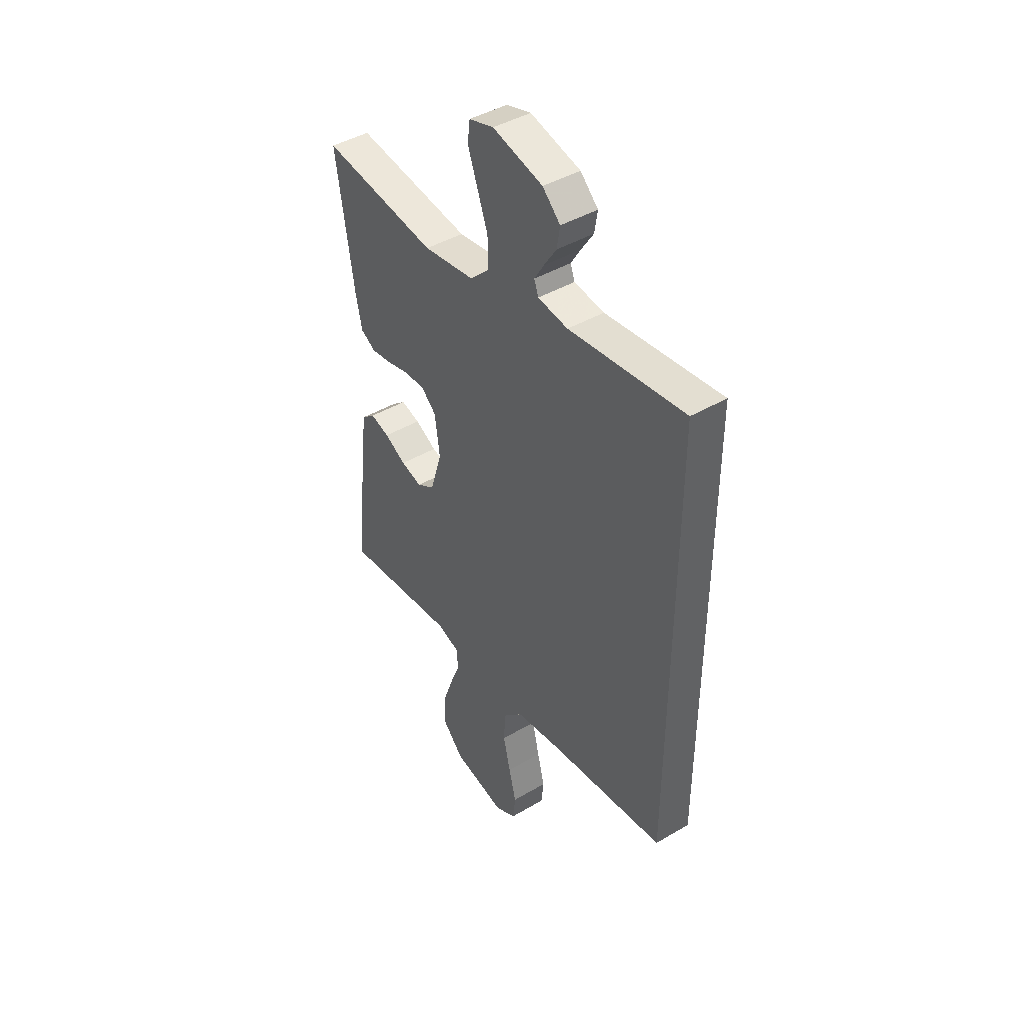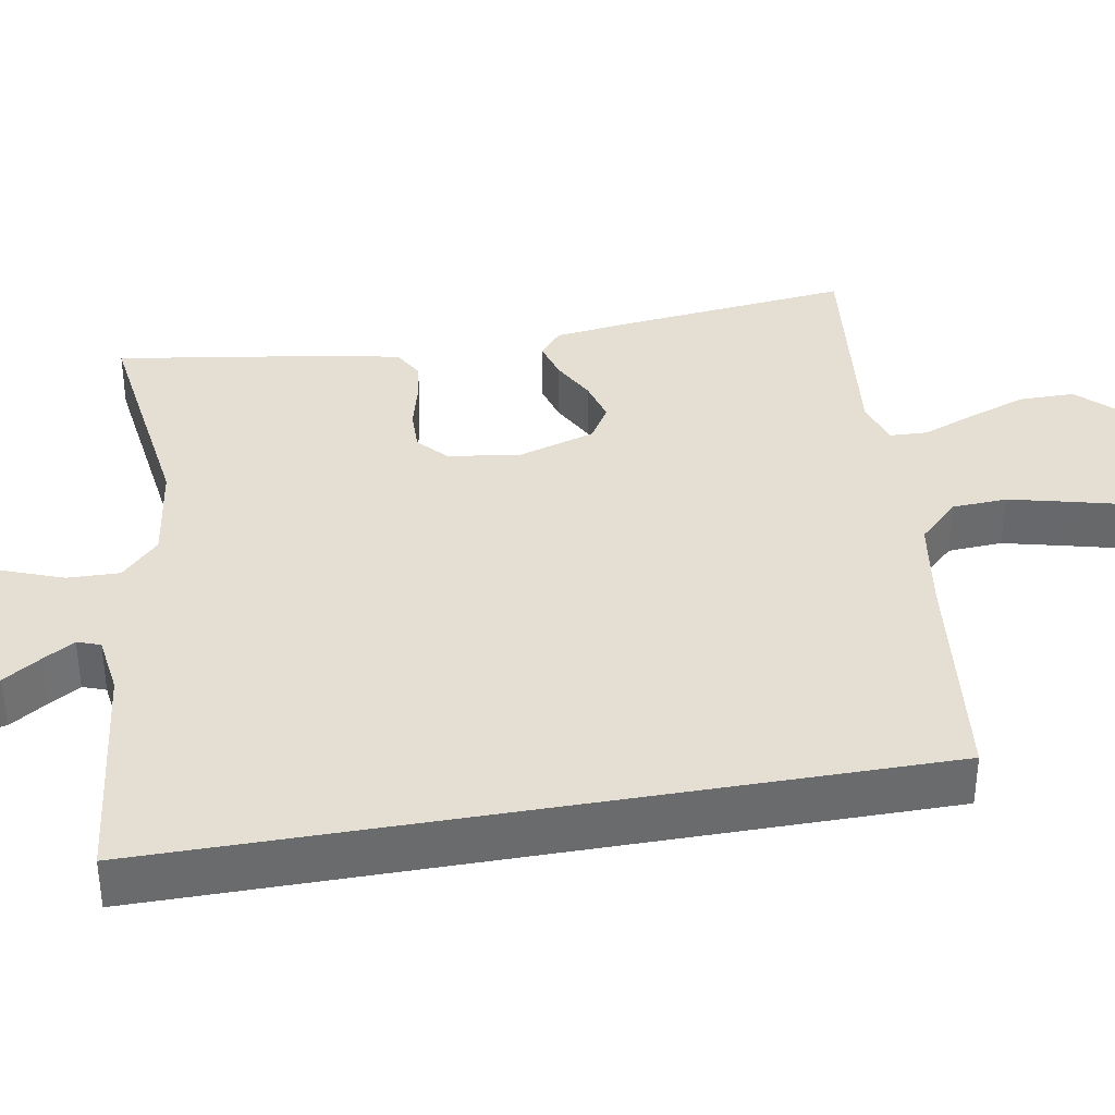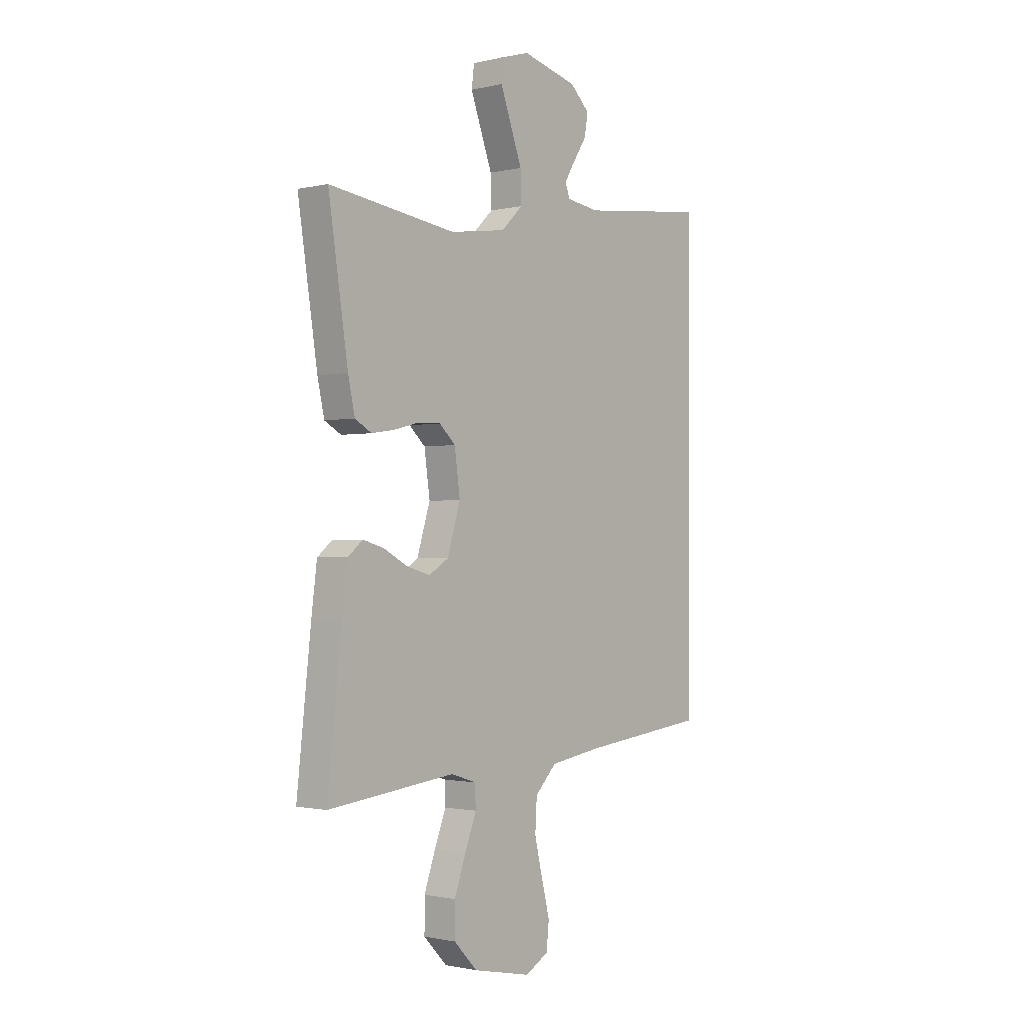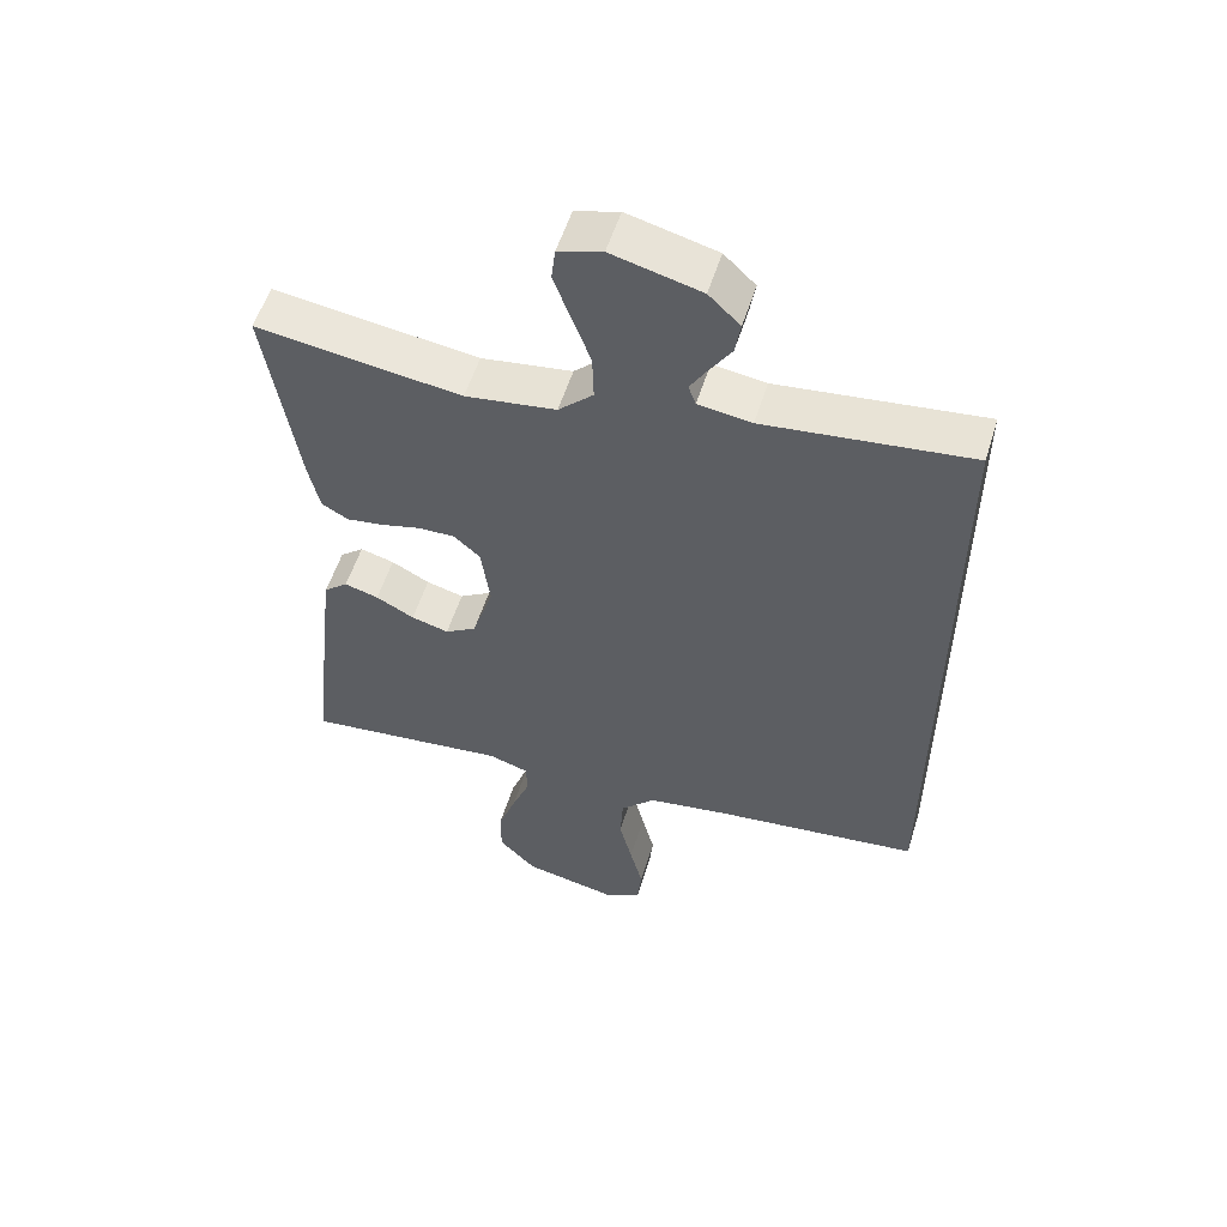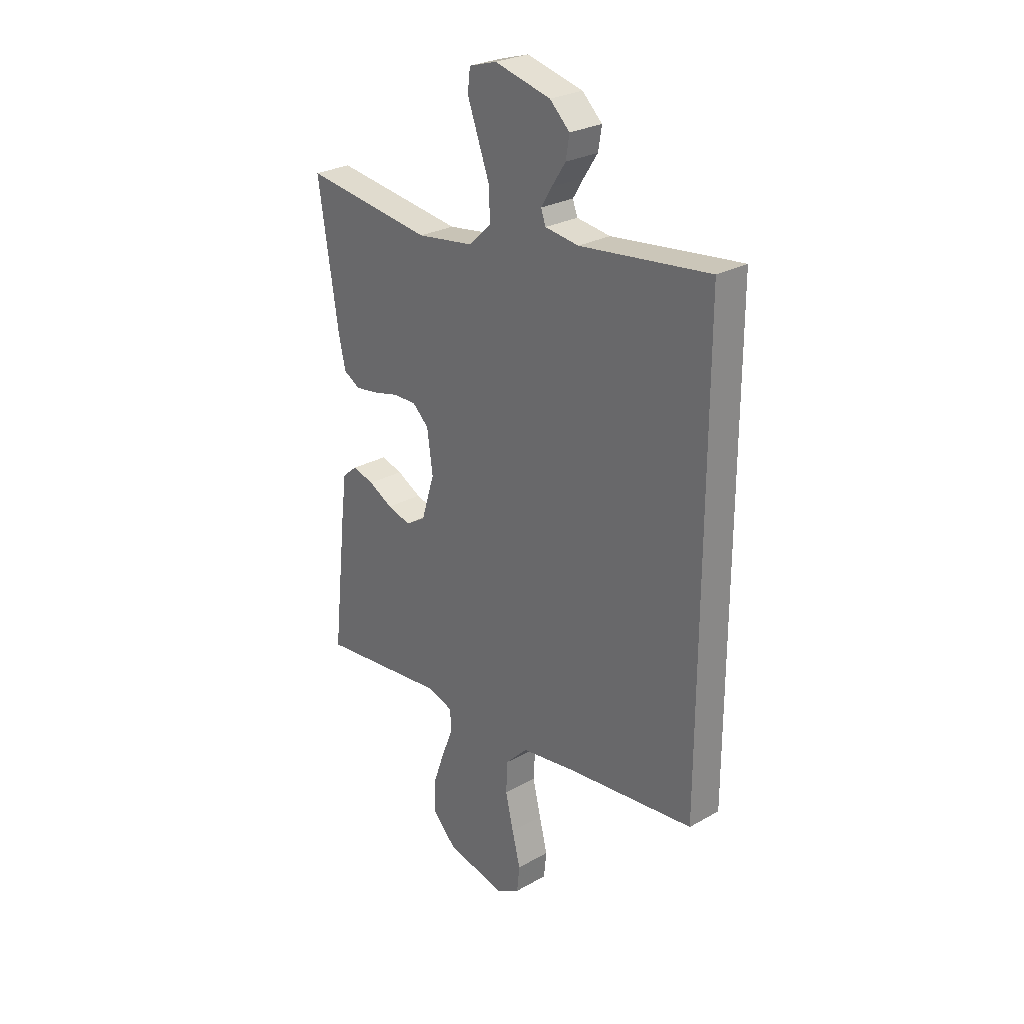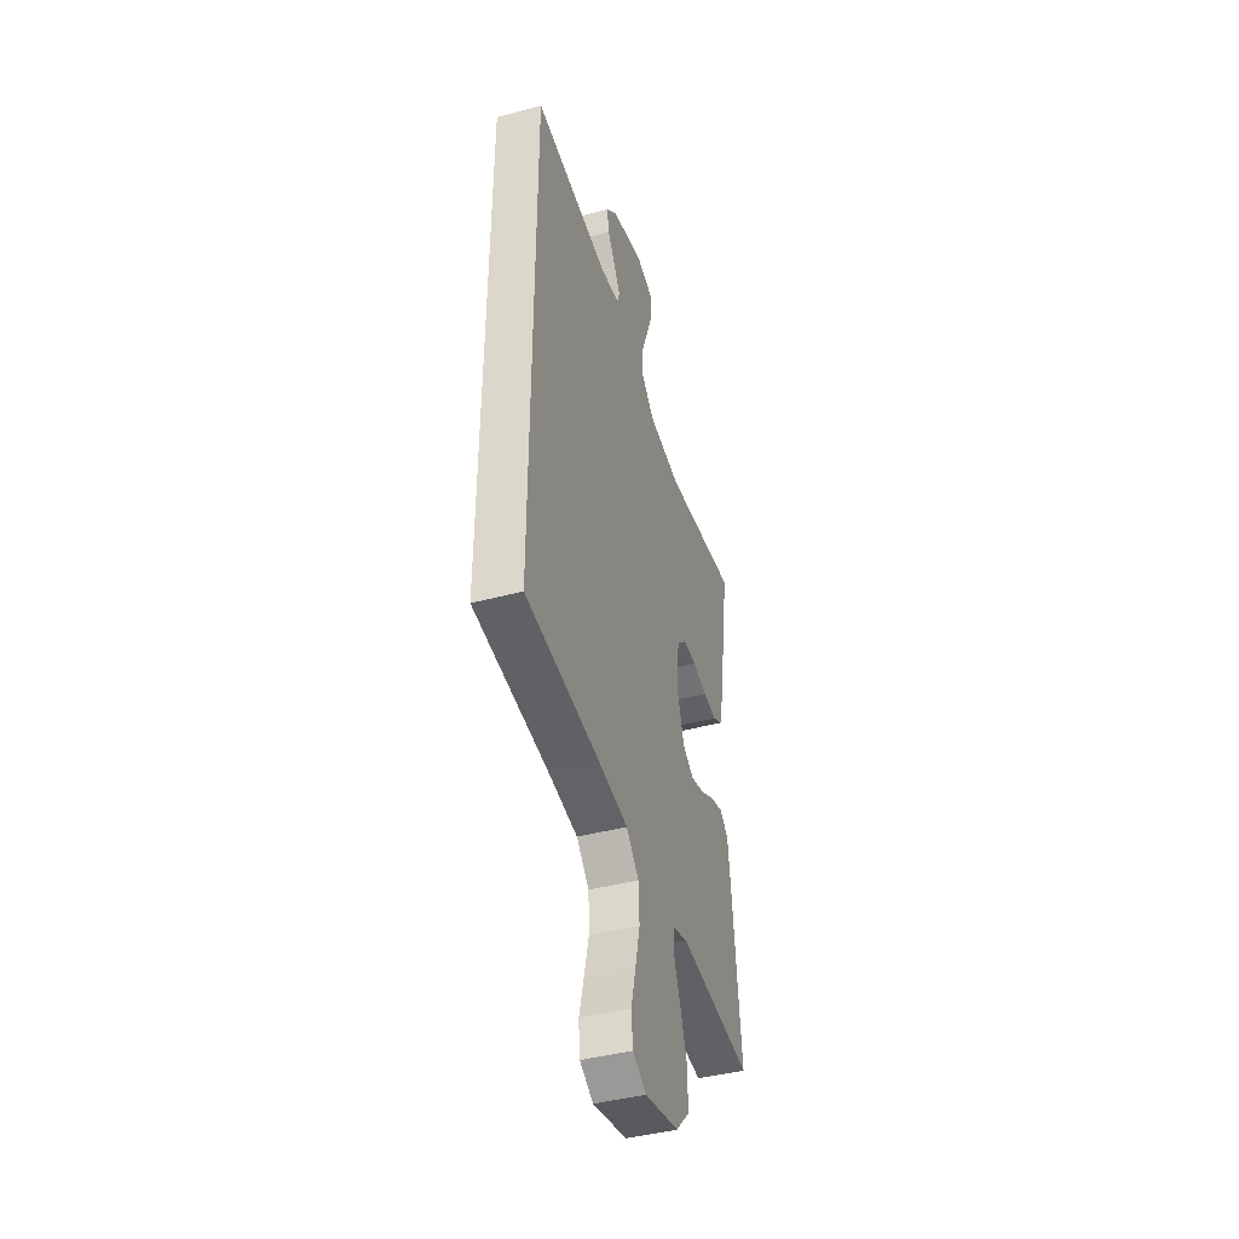
<metadata>
{"format":"obj","ext":"obj","renderer":"f3d","projection":"perspective","resolution":1024,"background":"white","views":[{"elev":43.5,"azim":55.2,"up":"+Z"},{"elev":37.2,"azim":80.1,"up":"+Y"},{"elev":-1.2,"azim":-50.0,"up":"+Z"},{"elev":55.3,"azim":17.2,"up":"+Z"},{"elev":26.9,"azim":48.7,"up":"+Z"},{"elev":-42.6,"azim":107.6,"up":"+Z"}]}
</metadata>
<code>
v -0.5 0.07 0.5
v -0.2 0.07 0.459
v -0.067 0.07 0.478
v -0.016 0.07 0.527
v -0.018 0.07 0.595
v -0.045 0.07 0.668
v -0.07 0.07 0.736
v -0.064 0.07 0.785
v 0 0.07 0.804
v 0.13 0.07 0.771
v 0.176 0.07 0.727
v 0.168 0.07 0.678
v 0.136 0.07 0.629
v 0.111 0.07 0.588
v 0.122 0.07 0.558
v 0.2 0.07 0.547
v 0.5 0.07 0.582
v 0.5 0.07 -0.418
v 0.2 0.07 -0.452
v 0.078 0.07 -0.471
v 0.027 0.07 -0.523
v 0.023 0.07 -0.594
v 0.042 0.07 -0.673
v 0.061 0.07 -0.748
v 0.055 0.07 -0.807
v 0 0.07 -0.838
v -0.138 0.07 -0.809
v -0.193 0.07 -0.752
v -0.193 0.07 -0.68
v -0.166 0.07 -0.604
v -0.139 0.07 -0.535
v -0.141 0.07 -0.486
v -0.2 0.07 -0.467
v -0.5 0.07 -0.5
v -0.467 0.07 -0.2
v -0.454 0.07 -0.098
v -0.419 0.07 -0.069
v -0.369 0.07 -0.083
v -0.313 0.07 -0.113
v -0.258 0.07 -0.128
v -0.212 0.07 -0.1
v -0.181 0.07 0
v -0.194 0.07 0.094
v -0.232 0.07 0.129
v -0.286 0.07 0.128
v -0.345 0.07 0.113
v -0.399 0.07 0.105
v -0.438 0.07 0.127
v -0.454 0.07 0.2
v -0.5 0 0.5
v -0.2 0 0.459
v -0.067 0 0.478
v -0.016 0 0.527
v -0.018 0 0.595
v -0.045 0 0.668
v -0.07 0 0.736
v -0.064 0 0.785
v 0 0 0.804
v 0.13 0 0.771
v 0.176 0 0.727
v 0.168 0 0.678
v 0.136 0 0.629
v 0.111 0 0.588
v 0.122 0 0.558
v 0.2 0 0.547
v 0.5 0 0.582
v 0.5 0 -0.418
v 0.2 0 -0.452
v 0.078 0 -0.471
v 0.027 0 -0.523
v 0.023 0 -0.594
v 0.042 0 -0.673
v 0.061 0 -0.748
v 0.055 0 -0.807
v 0 0 -0.838
v -0.138 0 -0.809
v -0.193 0 -0.752
v -0.193 0 -0.68
v -0.166 0 -0.604
v -0.139 0 -0.535
v -0.141 0 -0.486
v -0.2 0 -0.467
v -0.5 0 -0.5
v -0.467 0 -0.2
v -0.454 0 -0.098
v -0.419 0 -0.069
v -0.369 0 -0.083
v -0.313 0 -0.113
v -0.258 0 -0.128
v -0.212 0 -0.1
v -0.181 0 0
v -0.194 0 0.094
v -0.232 0 0.129
v -0.286 0 0.128
v -0.345 0 0.113
v -0.399 0 0.105
v -0.438 0 0.127
v -0.454 0 0.2
f 49 1 2
f 48 49 2
f 47 48 2
f 46 47 2
f 45 46 2
f 44 45 2 3
f 43 44 3 4
f 42 43 4
f 41 42 4
f 37 38 39
f 36 37 39
f 35 36 39
f 34 35 39
f 33 34 39
f 32 33 39 40
f 29 30 31
f 28 29 31
f 27 28 31
f 26 27 31
f 25 26 31
f 24 25 31
f 23 24 31
f 22 23 31 32
f 32 40 41
f 22 32 41
f 21 22 41
f 16 17 18 19
f 15 16 19 20
f 21 41 4
f 20 21 4
f 15 20 4
f 14 15 4
f 11 12 13
f 10 11 13
f 9 10 13
f 8 9 13
f 7 8 13
f 6 7 13
f 5 6 13
f 4 5 13 14
f 51 50 98
f 51 98 97
f 51 97 96
f 51 96 95
f 51 95 94
f 52 51 94 93
f 53 52 93 92
f 53 92 91
f 53 91 90
f 88 87 86
f 88 86 85
f 88 85 84
f 88 84 83
f 88 83 82
f 89 88 82 81
f 80 79 78
f 80 78 77
f 80 77 76
f 80 76 75
f 80 75 74
f 80 74 73
f 80 73 72
f 81 80 72 71
f 90 89 81
f 90 81 71
f 90 71 70
f 68 67 66 65
f 69 68 65 64
f 53 90 70
f 53 70 69
f 53 69 64
f 53 64 63
f 62 61 60
f 62 60 59
f 62 59 58
f 62 58 57
f 62 57 56
f 62 56 55
f 62 55 54
f 63 62 54 53
f 1 50 51 2
f 2 51 52 3
f 3 52 53 4
f 4 53 54 5
f 5 54 55 6
f 6 55 56 7
f 7 56 57 8
f 8 57 58 9
f 9 58 59 10
f 10 59 60 11
f 11 60 61 12
f 12 61 62 13
f 13 62 63 14
f 14 63 64 15
f 15 64 65 16
f 16 65 66 17
f 17 66 67 18
f 18 67 68 19
f 19 68 69 20
f 20 69 70 21
f 21 70 71 22
f 22 71 72 23
f 23 72 73 24
f 24 73 74 25
f 25 74 75 26
f 26 75 76 27
f 27 76 77 28
f 28 77 78 29
f 29 78 79 30
f 30 79 80 31
f 31 80 81 32
f 32 81 82 33
f 33 82 83 34
f 34 83 84 35
f 35 84 85 36
f 36 85 86 37
f 37 86 87 38
f 38 87 88 39
f 39 88 89 40
f 40 89 90 41
f 41 90 91 42
f 42 91 92 43
f 43 92 93 44
f 44 93 94 45
f 45 94 95 46
f 46 95 96 47
f 47 96 97 48
f 48 97 98 49
f 49 98 50 1

</code>
